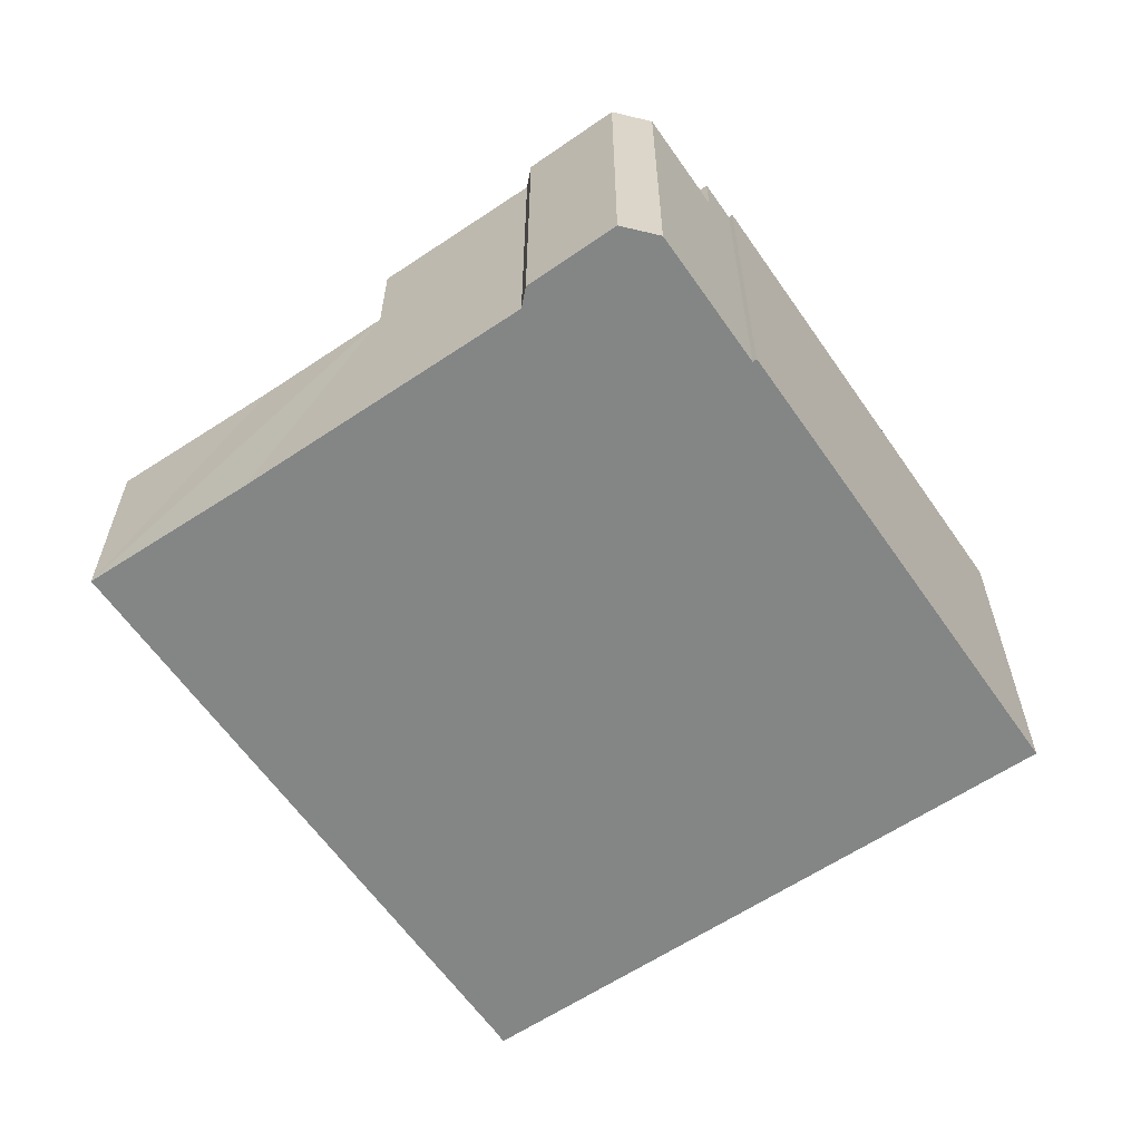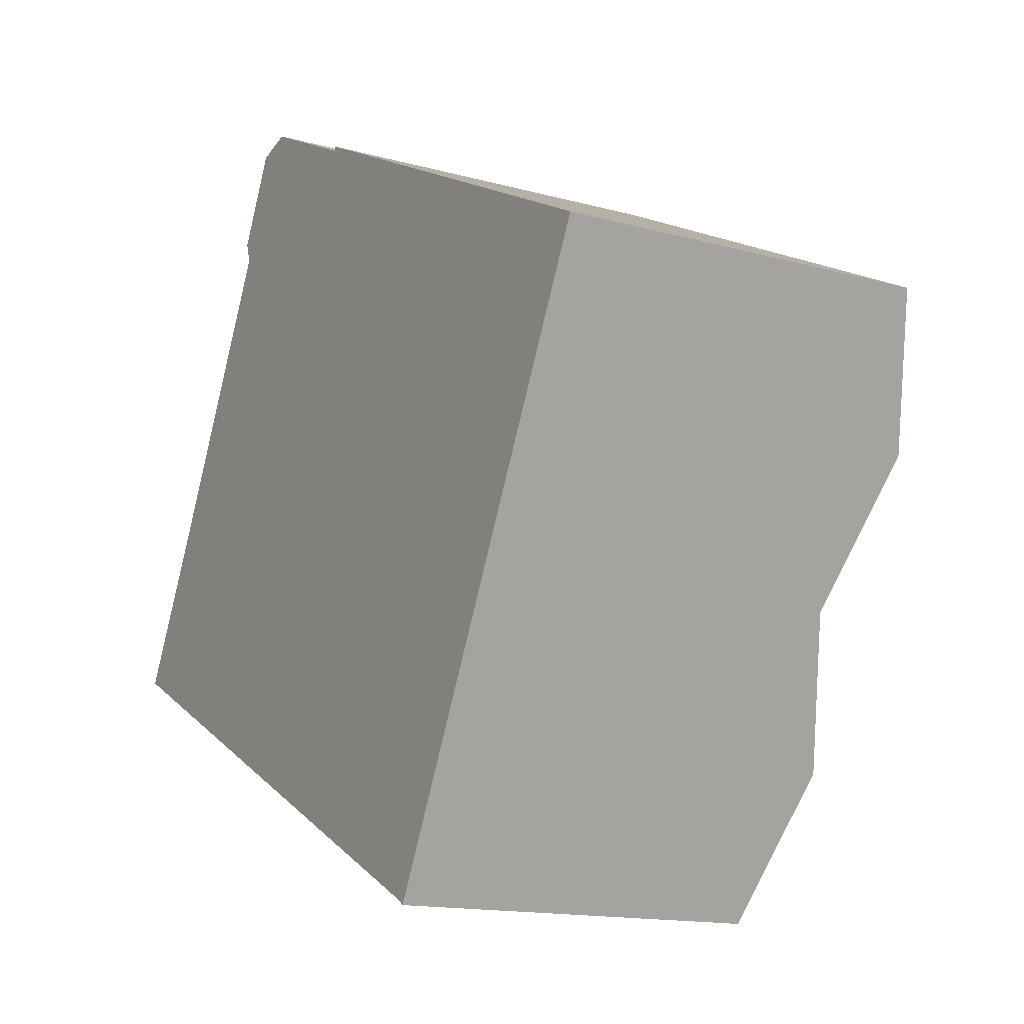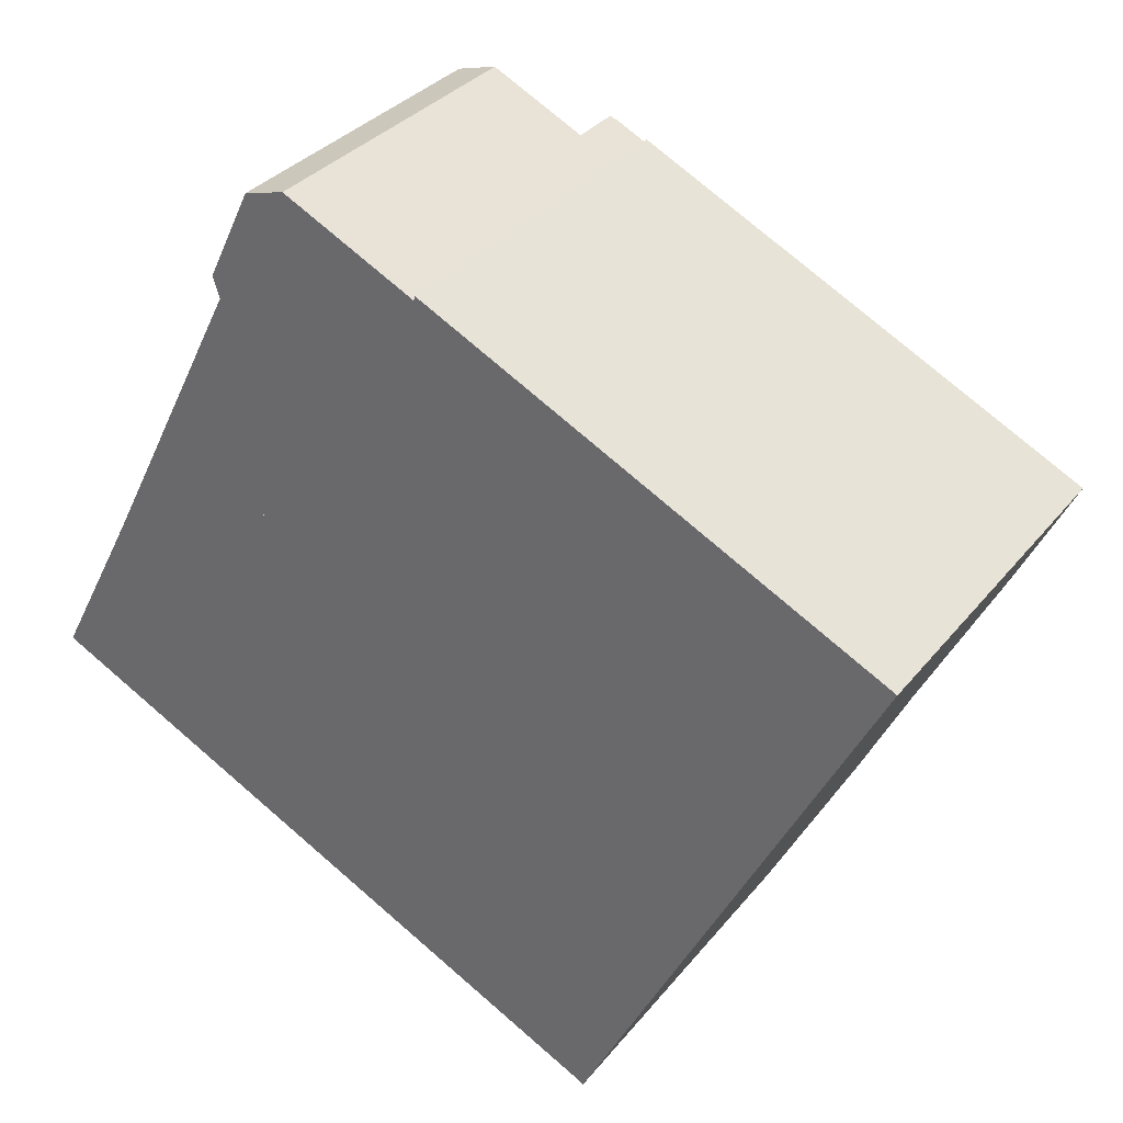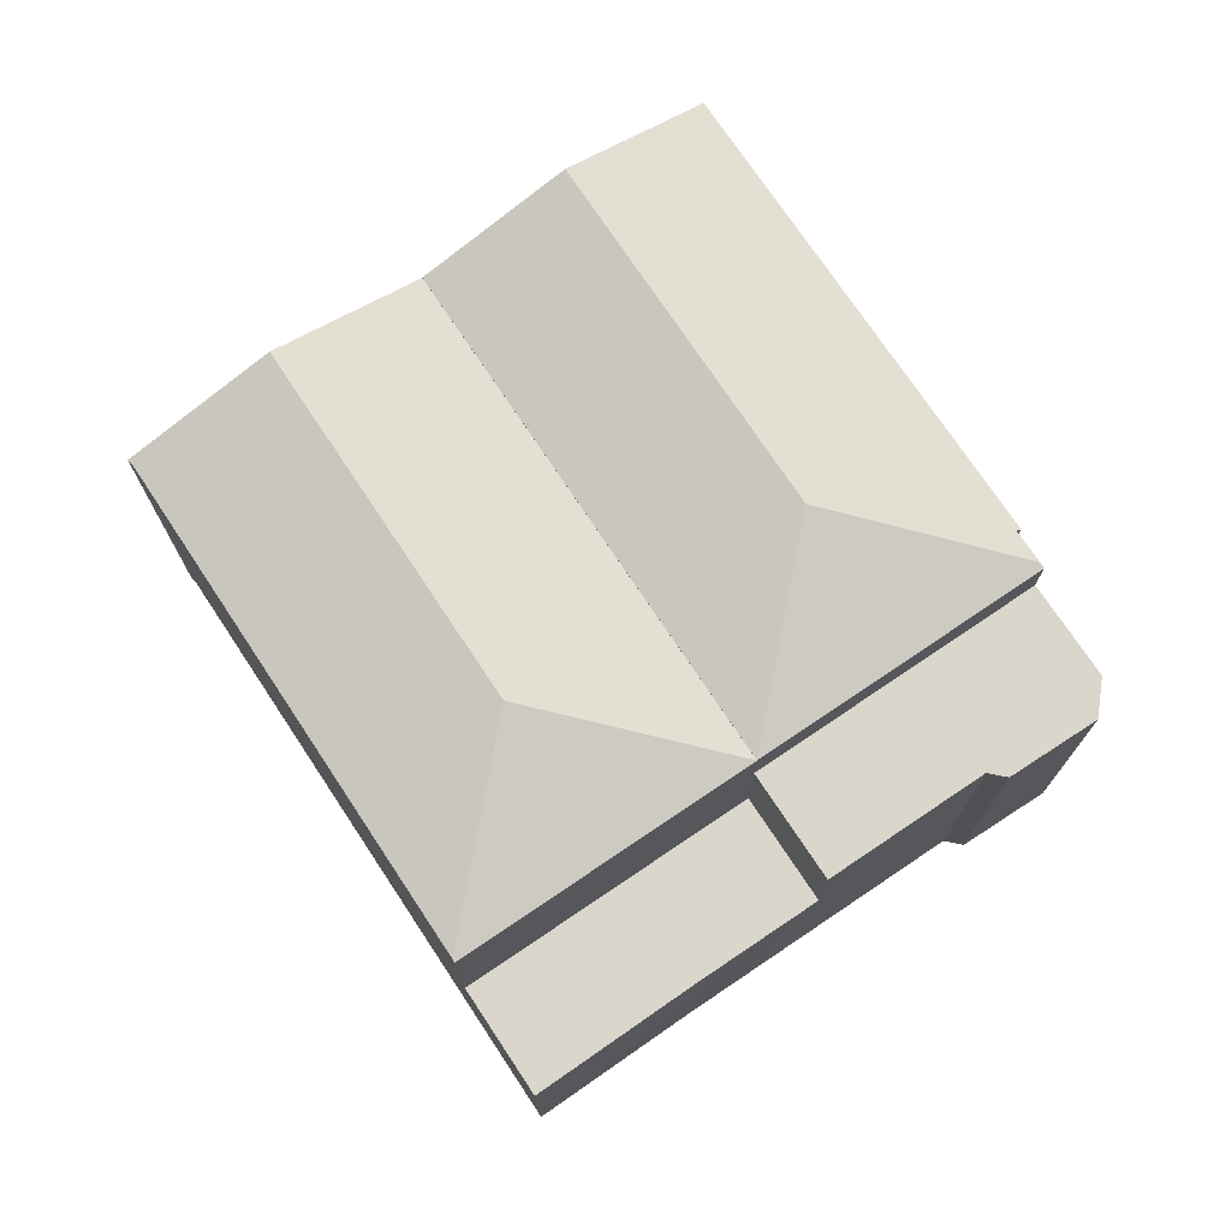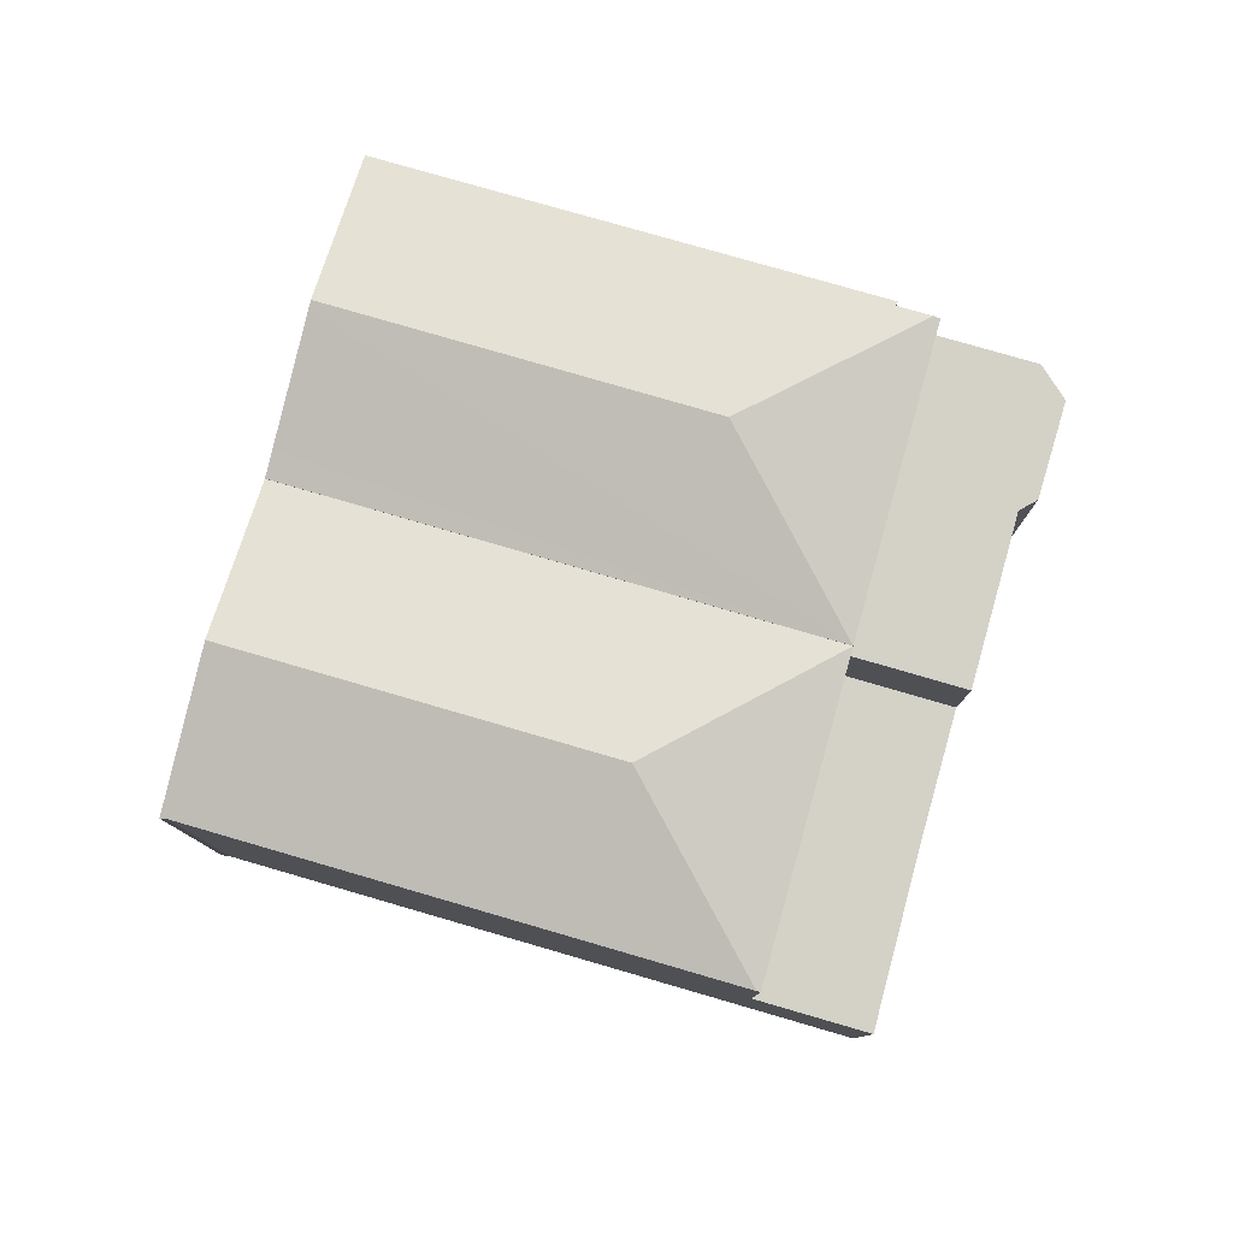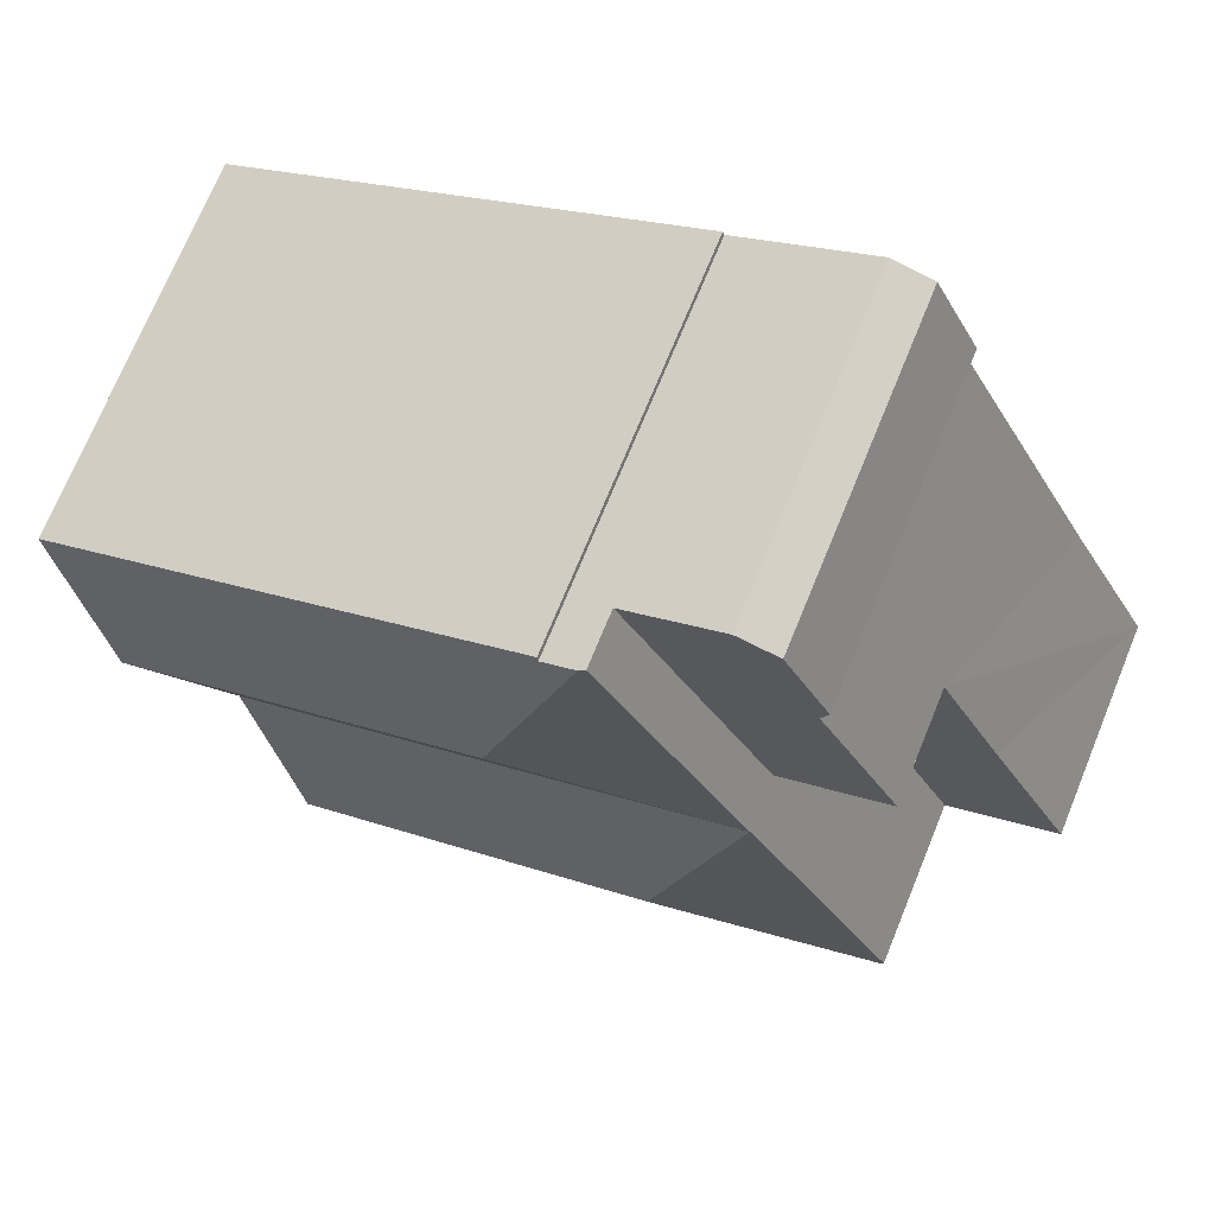
<metadata>
{"format":"obj","ext":"obj","renderer":"f3d","projection":"perspective","resolution":1024,"background":"white","views":[{"elev":-61.6,"azim":-28.8,"up":"+Y"},{"elev":-14.7,"azim":59.1,"up":"+Z"},{"elev":32.8,"azim":32.2,"up":"+Z"},{"elev":74.1,"azim":-97.1,"up":"+Y"},{"elev":79.8,"azim":-137.4,"up":"+Y"},{"elev":72.1,"azim":-157.7,"up":"+Z"}]}
</metadata>
<code>
v  16.56 15.51 21.1
v  17.87 15.51 20.45
v  19.38 17.19 12.56
v  36.83 15.47 11.16
v  33.87 17.19 5.352
v  31.34 15.47 13.91
v  17.94 15.46 20.63
v  33.69 17.08 4.989
v  10.37 15.44 9.584
v  31.34 15.72 0.388
v  30.84 15.44 -0.591
v  16.31 15.44 21.23
v  17.94 -1.263e-15 20.63
v  31.34 -8.517e-16 13.91
v  36.83 -6.832e-16 11.16
v  17.87 -1.252e-15 20.45
v  16.31 -1.3e-15 21.23
v  16.56 -1.292e-15 21.1
v  30.84 3.619e-17 -0.591
v  33.69 -3.055e-16 4.989
v  33.87 -3.277e-16 5.352
v  31.34 -2.376e-17 0.388
v  10.37 -5.869e-16 9.584
v  24.82 15.44 -12.4
v  13.32 17.18 0.662
v  27.81 17.18 -6.54
v  24.57 15.45 -12.21
v  24.54 15.45 -12.2
v  5.082 15.45 -2.526
v  4.517 15.45 -2.245
v  10.37 15.41 9.584
v  4.377 15.41 -2.176
v  30.08 15.85 -2.077
v  30.84 15.41 -0.591
v  24.82 7.593e-16 -12.4
v  30.08 1.272e-16 -2.077
v  27.81 4.005e-16 -6.54
v  24.57 7.478e-16 -12.21
v  24.54 7.468e-16 -12.2
v  5.082 1.547e-16 -2.526
v  4.377 1.332e-16 -2.176
v  4.517 1.375e-16 -2.245
v  10.37 8.792 9.584
v  3.474 8.792 6.635
v  6.052 8.792 11.73
v  4.377 8.792 -2.176
v  1.057 8.792 2.019
v  4.178 8.792 -2.077
v  2.959 8.792 -1.471
v  0 8.792 5.384e-16
v  0 0 0
v  1.057 -1.236e-16 2.019
v  3.474 -4.063e-16 6.635
v  6.052 -7.184e-16 11.73
v  4.178 1.272e-16 -2.077
v  2.959 9.007e-17 -1.471
v  10.37 13.28 9.584
v  12.47 13.28 23.14
v  16.31 13.28 21.23
v  11.99 13.28 23.01
v  10.82 13.28 22.7
v  9.311 13.28 18.18
v  9.039 13.28 19.02
v  6.052 13.28 11.73
v  9.311 -1.113e-15 18.18
v  9.039 -1.165e-15 19.02
v  10.82 -1.39e-15 22.7
v  12.47 -1.417e-15 23.14
v  11.99 -1.409e-15 23.01
g defaultobject
f 1 2 3
f 3 4 5
f 4 3 6
f 6 3 7
f 7 3 2
f 8 3 5
f 3 8 9
f 9 8 10
f 9 10 11
f 12 3 9
f 3 12 1
f 13 6 7
f 6 13 4
f 4 13 14
f 4 14 15
f 12 2 1
f 2 12 16
f 16 12 17
f 16 17 18
f 15 5 4
f 5 15 8
f 8 15 10
f 10 15 11
f 11 15 19
f 19 15 20
f 20 15 21
f 19 20 22
f 19 9 11
f 9 19 23
f 23 12 9
f 12 23 17
f 16 7 2
f 7 16 13
f 19 17 23
f 17 19 18
f 18 19 16
f 16 19 13
f 13 19 14
f 14 19 22
f 14 22 21
f 14 21 15
f 21 22 20
f 24 25 26
f 25 24 27
f 25 27 28
f 25 28 29
f 25 29 30
f 31 30 32
f 30 31 25
f 33 31 34
f 31 33 25
f 25 33 26
f 33 24 26
f 24 33 34
f 24 34 35
f 35 34 19
f 35 19 36
f 35 36 37
f 24 38 27
f 38 24 35
f 38 28 27
f 28 38 29
f 29 38 39
f 29 39 40
f 29 40 30
f 30 40 32
f 32 40 41
f 41 40 42
f 41 31 32
f 31 41 23
f 23 34 31
f 34 23 19
f 42 23 41
f 23 42 19
f 19 42 40
f 19 40 39
f 19 39 38
f 19 38 36
f 36 38 37
f 37 38 35
f 43 44 45
f 44 43 46
f 44 46 47
f 47 46 48
f 47 48 49
f 47 49 50
f 51 47 50
f 47 51 44
f 44 51 45
f 45 51 52
f 45 52 53
f 45 53 54
f 54 43 45
f 43 54 23
f 23 46 43
f 46 23 41
f 41 48 46
f 48 41 49
f 49 41 50
f 50 41 55
f 50 55 51
f 51 55 56
f 53 23 54
f 23 53 41
f 41 53 52
f 41 52 55
f 55 52 56
f 56 52 51
f 57 58 59
f 58 57 60
f 60 57 61
f 61 57 62
f 61 62 63
f 62 57 64
f 54 62 64
f 62 54 65
f 66 61 63
f 61 66 67
f 65 63 62
f 63 65 66
f 67 60 61
f 60 67 58
f 58 67 68
f 68 67 69
f 68 59 58
f 59 68 17
f 17 57 59
f 57 17 23
f 23 64 57
f 64 23 54
f 23 65 54
f 65 23 17
f 65 17 66
f 66 17 67
f 67 17 69
f 69 17 68

</code>
